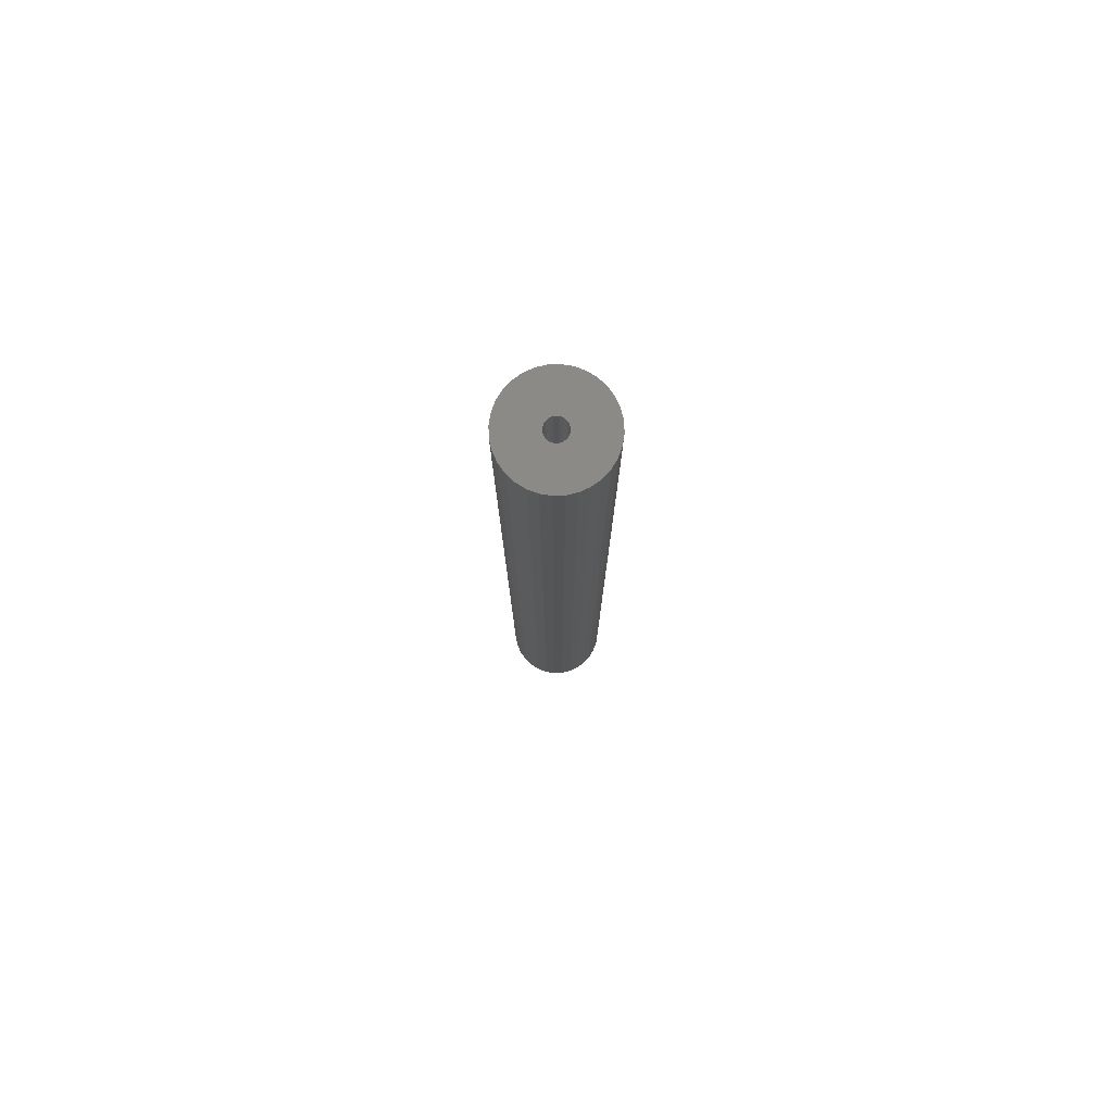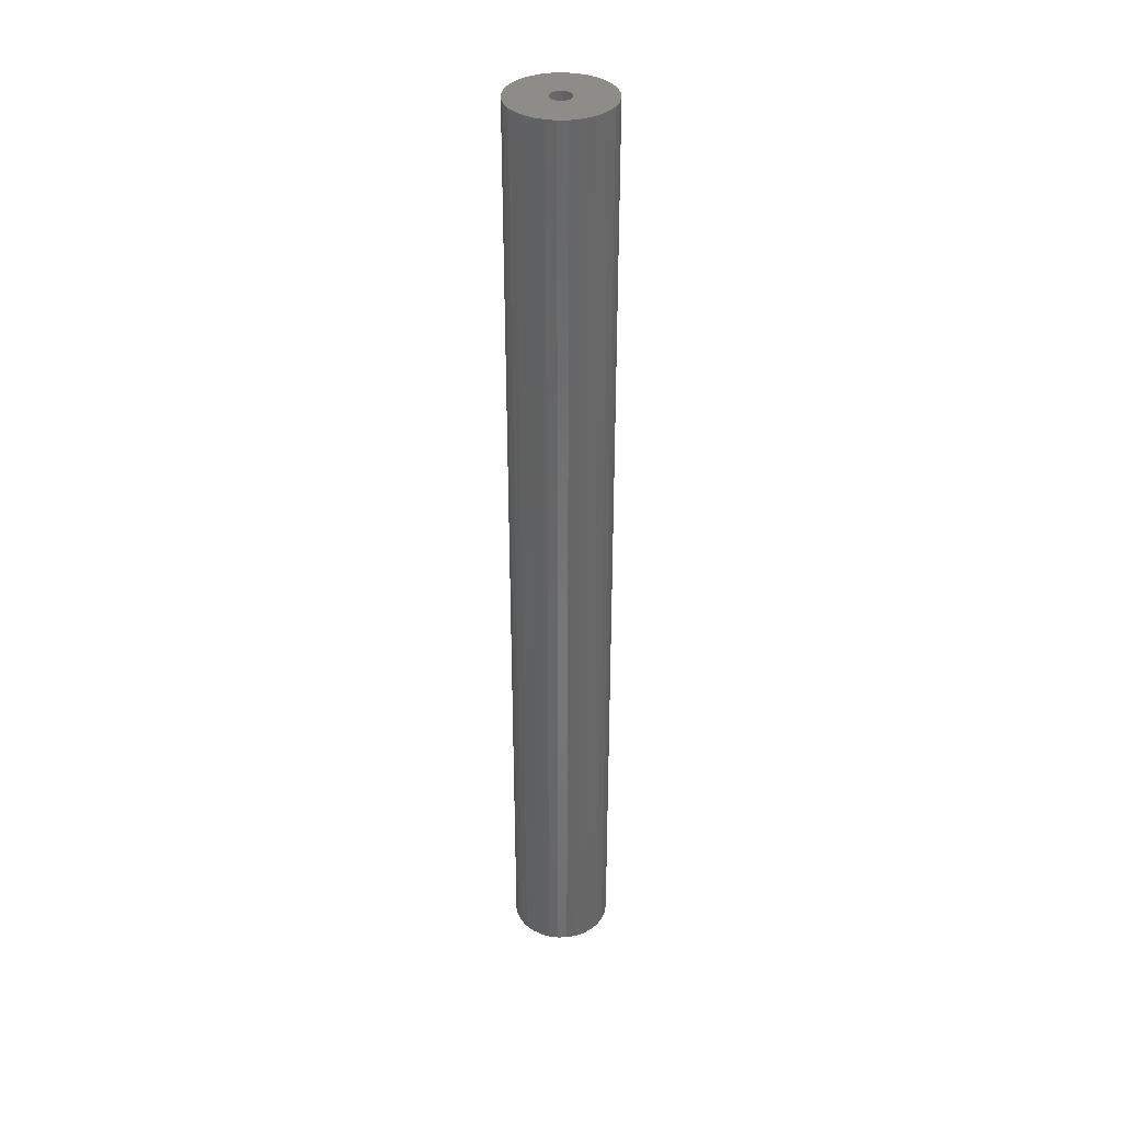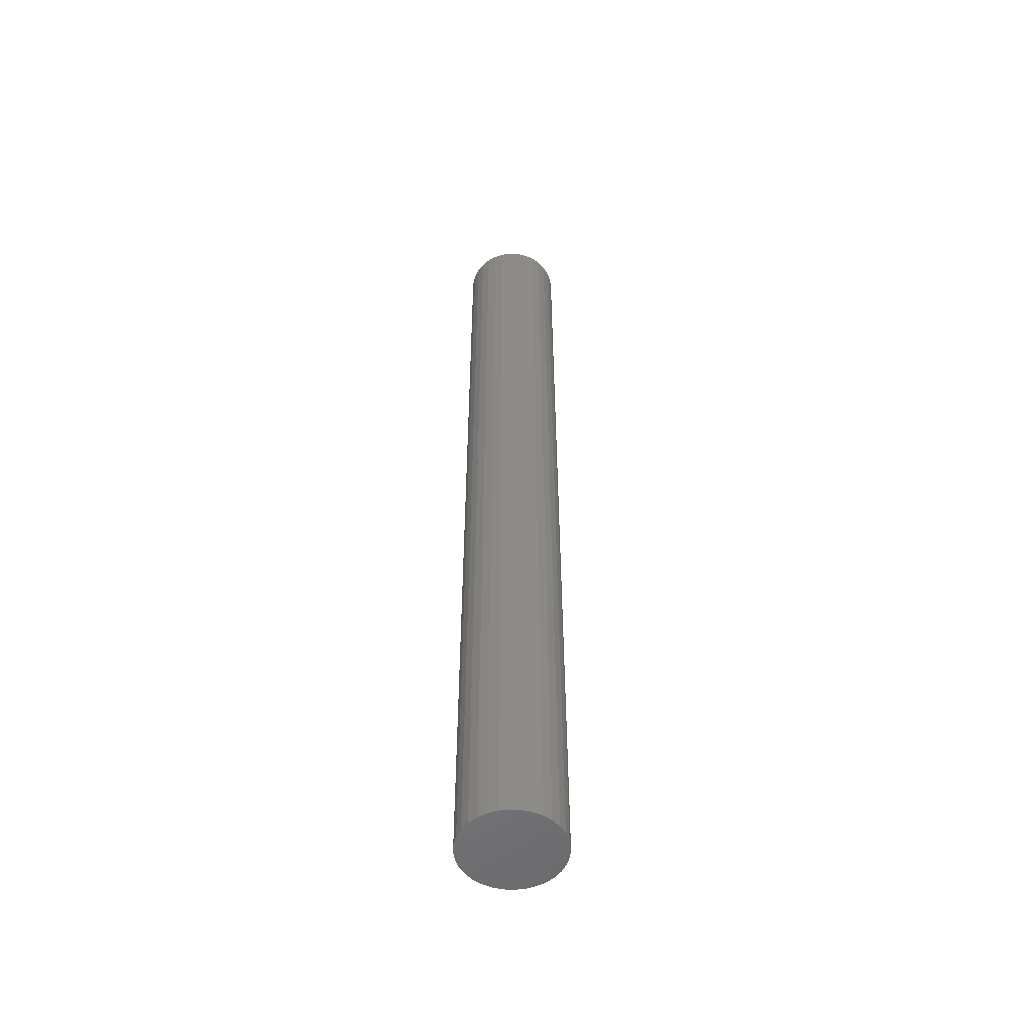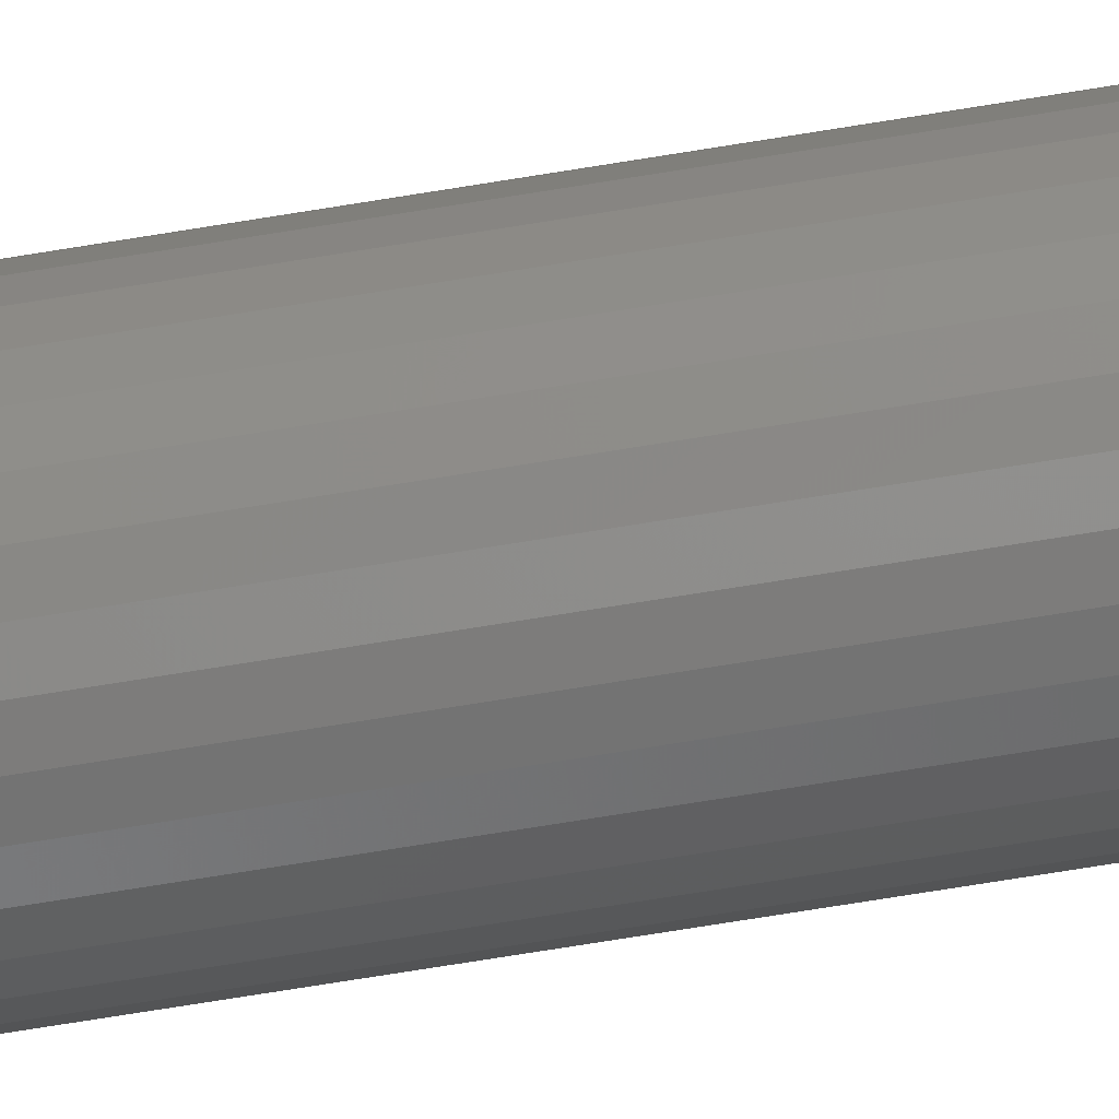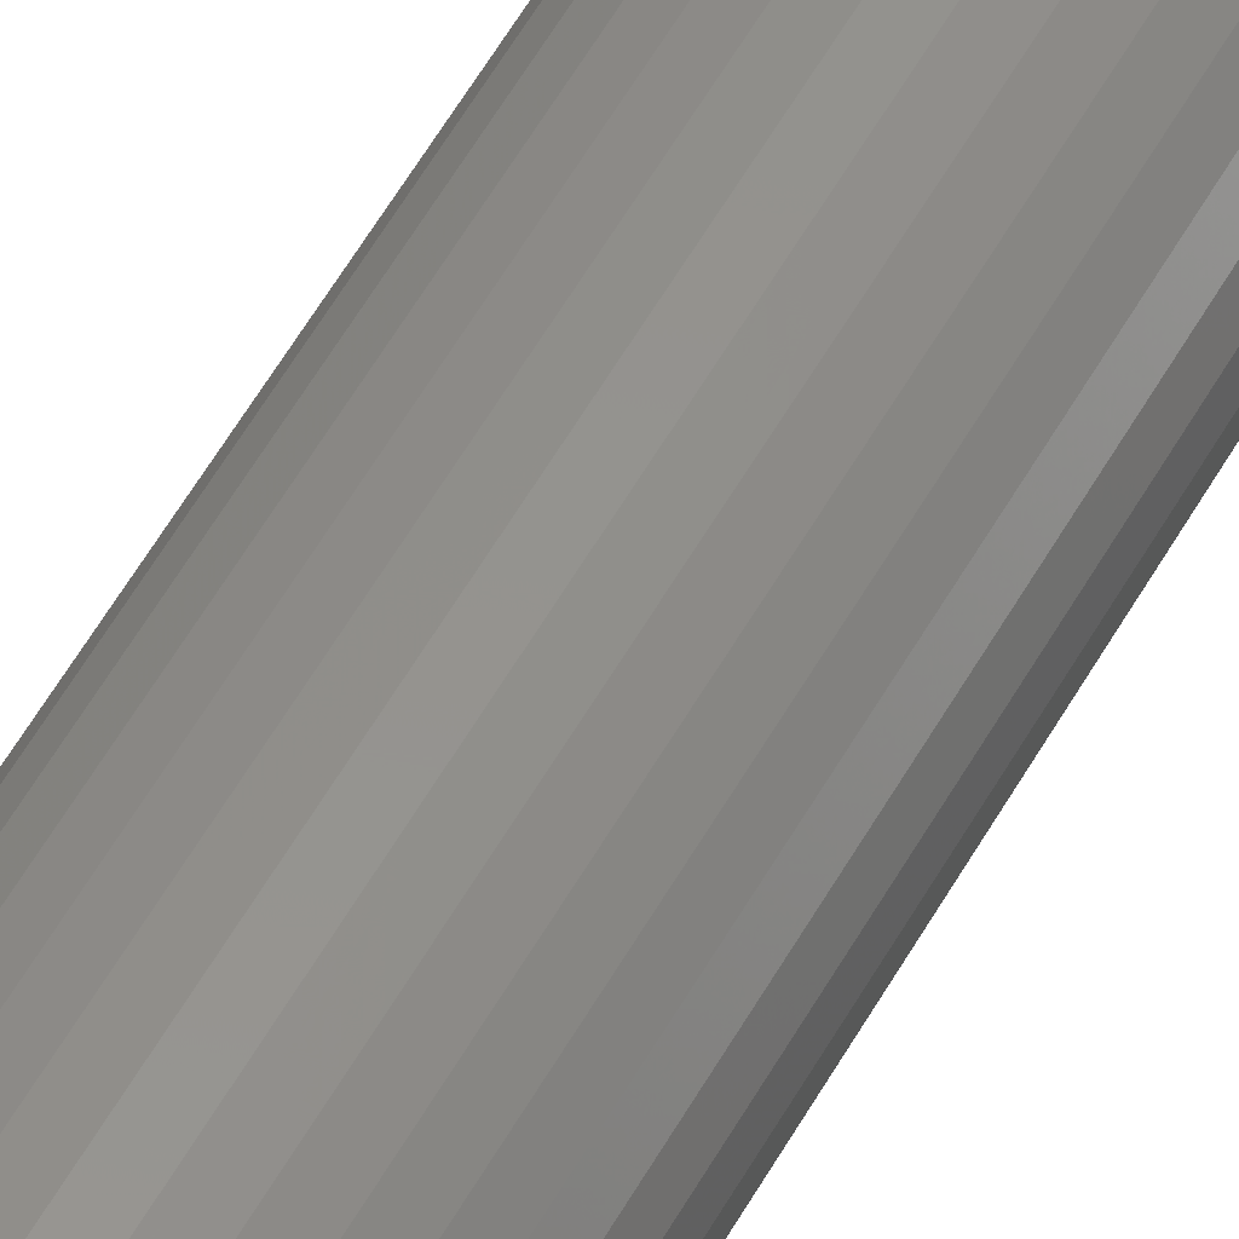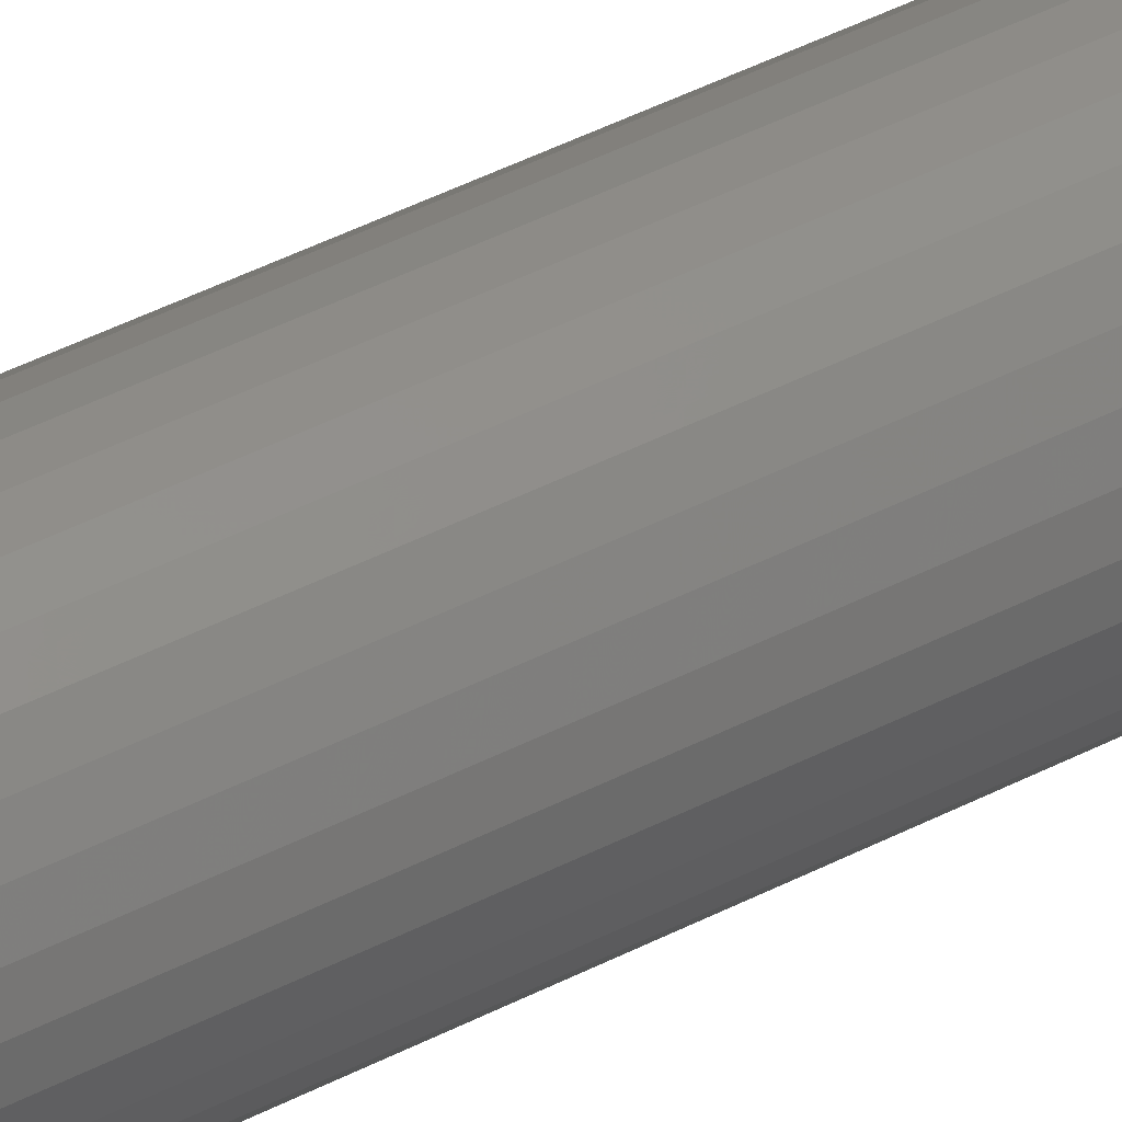
<metadata>
{"format":"stl","ext":"stl","renderer":"f3d","projection":"perspective","resolution":1024,"background":"white","views":[{"elev":78.7,"azim":-142.8,"up":"+Z"},{"elev":36.2,"azim":-18.7,"up":"+Z"},{"elev":-52.9,"azim":160.0,"up":"+Z"},{"elev":-70.6,"azim":-80.7,"up":"+Y"},{"elev":53.2,"azim":-151.9,"up":"+Y"},{"elev":40.1,"azim":-123.3,"up":"+Y"}]}
</metadata>
<code>
# stl→obj: 128 verts, 252 faces
v -0.09293 -0.1406 0
v -0.1242 -0.1406 0
v -0.1243 -0.1422 0
v -0.1382 -0.1464 0
v -0.1355 -0.1482 0
v -0.137 -0.1475 0
v -0.1603 -0.1685 0
v -0.1689 -0.1557 0
v -0.1652 -0.1626 0
v -0.1045 -0.1685 0
v -0.09958 -0.1626 0
v -0.09593 -0.1557 0
v -0.1173 -0.1771 0
v -0.1324 -0.1801 0
v -0.1247 -0.1793 0
v -0.1719 -0.1406 0
v -0.1711 -0.1483 0
v -0.1405 -0.1422 0
v -0.1406 -0.1406 0
v -0.1405 -0.139 0
v -0.1711 -0.1329 0
v -0.14 -0.1375 0
v -0.1392 -0.1361 0
v -0.1382 -0.1348 0
v -0.137 -0.1338 0
v -0.1355 -0.133 0
v -0.1475 -0.1042 0
v -0.1543 -0.1078 0
v -0.1603 -0.1127 0
v -0.1652 -0.1187 0
v -0.1689 -0.1255 0
v -0.1324 -0.1012 0
v -0.1401 -0.1019 0
v -0.134 -0.1326 0
v -0.1324 -0.1324 0
v -0.1392 -0.1452 0
v -0.14 -0.1438 0
v -0.1324 -0.1488 0
v -0.1543 -0.1734 0
v -0.1475 -0.1771 0
v -0.1401 -0.1793 0
v -0.1105 -0.1734 0
v -0.134 -0.1487 0
v -0.09593 -0.1255 0
v -0.1308 -0.1326 0
v -0.1293 -0.133 0
v -0.1278 -0.1338 0
v -0.09369 -0.1329 0
v -0.09958 -0.1187 0
v -0.1045 -0.1127 0
v -0.1105 -0.1078 0
v -0.1173 -0.1042 0
v -0.1247 -0.1019 0
v -0.1266 -0.1348 0
v -0.1256 -0.1361 0
v -0.1248 -0.1375 0
v -0.1243 -0.139 0
v -0.1278 -0.1475 0
v -0.1293 -0.1482 0
v -0.1308 -0.1487 0
v -0.09369 -0.1483 0
v -0.1248 -0.1438 0
v -0.1256 -0.1452 0
v -0.1266 -0.1464 0
v -0.1324 -0.1324 -0.7188
v -0.134 -0.1326 -0.7188
v -0.1355 -0.133 -0.7188
v -0.137 -0.1338 -0.7188
v -0.1382 -0.1348 -0.7188
v -0.1392 -0.1361 -0.7188
v -0.14 -0.1375 -0.7188
v -0.1405 -0.139 -0.7188
v -0.1406 -0.1406 -0.7188
v -0.1308 -0.1326 -0.7188
v -0.1293 -0.133 -0.7188
v -0.1278 -0.1338 -0.7188
v -0.1266 -0.1348 -0.7188
v -0.1256 -0.1361 -0.7188
v -0.1248 -0.1375 -0.7188
v -0.1243 -0.139 -0.7188
v -0.1242 -0.1406 -0.7188
v -0.1324 -0.1488 -0.7188
v -0.1308 -0.1487 -0.7188
v -0.1293 -0.1482 -0.7188
v -0.1278 -0.1475 -0.7188
v -0.1266 -0.1464 -0.7188
v -0.1256 -0.1452 -0.7188
v -0.1248 -0.1438 -0.7188
v -0.1243 -0.1422 -0.7188
v -0.134 -0.1487 -0.7188
v -0.1355 -0.1482 -0.7188
v -0.137 -0.1475 -0.7188
v -0.1382 -0.1464 -0.7188
v -0.1392 -0.1452 -0.7188
v -0.14 -0.1438 -0.7188
v -0.1405 -0.1422 -0.7188
v -0.1475 -0.1042 -0.75
v -0.1401 -0.1019 -0.75
v -0.1324 -0.1012 -0.75
v -0.1247 -0.1019 -0.75
v -0.1173 -0.1042 -0.75
v -0.1543 -0.1078 -0.75
v -0.1105 -0.1078 -0.75
v -0.1603 -0.1127 -0.75
v -0.1045 -0.1127 -0.75
v -0.1652 -0.1187 -0.75
v -0.09958 -0.1187 -0.75
v -0.1689 -0.1255 -0.75
v -0.09593 -0.1255 -0.75
v -0.1711 -0.1329 -0.75
v -0.09369 -0.1329 -0.75
v -0.09593 -0.1557 -0.75
v -0.1689 -0.1557 -0.75
v -0.09369 -0.1483 -0.75
v -0.1652 -0.1626 -0.75
v -0.09958 -0.1626 -0.75
v -0.1603 -0.1685 -0.75
v -0.1045 -0.1685 -0.75
v -0.1543 -0.1734 -0.75
v -0.1105 -0.1734 -0.75
v -0.1475 -0.1771 -0.75
v -0.1173 -0.1771 -0.75
v -0.1401 -0.1793 -0.75
v -0.1324 -0.1801 -0.75
v -0.1247 -0.1793 -0.75
v -0.1711 -0.1483 -0.75
v -0.1719 -0.1406 -0.75
v -0.09293 -0.1406 -0.75
f 1 2 3
f 4 5 6
f 7 8 9
f 10 11 12
f 13 14 15
f 16 17 18
f 16 18 19
f 16 19 20
f 21 16 20
f 21 20 22
f 21 22 23
f 21 23 24
f 21 24 25
f 25 26 27
f 25 27 28
f 25 28 29
f 25 29 30
f 25 30 31
f 25 31 21
f 32 33 27
f 32 27 26
f 32 26 34
f 32 34 35
f 17 5 4
f 17 4 36
f 17 36 37
f 17 37 18
f 38 8 7
f 38 7 39
f 38 39 40
f 38 40 41
f 38 41 14
f 38 14 13
f 38 13 42
f 38 42 10
f 38 10 12
f 8 38 43
f 8 43 5
f 8 5 17
f 44 35 45
f 44 45 46
f 44 46 47
f 44 47 48
f 35 44 49
f 35 49 50
f 35 50 51
f 35 51 52
f 35 52 53
f 35 53 32
f 48 47 54
f 48 54 55
f 48 55 56
f 48 56 57
f 48 57 2
f 48 2 1
f 12 58 59
f 12 59 60
f 12 60 38
f 61 1 3
f 61 3 62
f 61 62 63
f 61 63 64
f 61 64 58
f 61 58 12
f 65 34 66
f 66 34 26
f 66 26 67
f 67 26 25
f 67 25 68
f 68 25 24
f 68 24 69
f 69 24 23
f 69 23 70
f 70 23 22
f 70 22 71
f 71 22 20
f 71 20 72
f 72 20 19
f 72 19 73
f 34 65 35
f 35 65 74
f 35 74 45
f 45 74 75
f 45 75 46
f 46 75 76
f 46 76 47
f 47 76 77
f 47 77 54
f 54 77 78
f 54 78 55
f 55 78 79
f 55 79 56
f 56 79 80
f 56 80 57
f 57 80 81
f 57 81 2
f 82 60 83
f 83 60 59
f 83 59 84
f 84 59 58
f 84 58 85
f 85 58 64
f 85 64 86
f 86 64 63
f 86 63 87
f 87 63 62
f 87 62 88
f 88 62 3
f 88 3 89
f 89 3 2
f 89 2 81
f 60 82 38
f 38 82 90
f 38 90 43
f 43 90 91
f 43 91 5
f 5 91 92
f 5 92 6
f 6 92 93
f 6 93 4
f 4 93 94
f 4 94 36
f 36 94 95
f 36 95 37
f 37 95 96
f 37 96 18
f 18 96 73
f 18 73 19
f 70 71 78
f 78 71 79
f 71 72 79
f 79 72 80
f 73 80 72
f 96 95 89
f 89 95 88
f 95 94 88
f 88 94 87
f 94 93 87
f 87 93 86
f 93 92 86
f 86 92 91
f 81 80 73
f 81 73 96
f 81 96 89
f 85 86 91
f 85 91 90
f 85 90 82
f 85 82 83
f 85 83 84
f 77 76 75
f 77 75 74
f 77 74 65
f 77 65 66
f 77 66 67
f 77 67 68
f 77 68 69
f 77 69 70
f 77 70 78
f 97 98 99
f 97 99 100
f 101 97 100
f 102 97 101
f 103 102 101
f 104 102 103
f 105 104 103
f 106 104 105
f 107 106 105
f 108 106 107
f 109 108 107
f 110 108 109
f 111 110 109
f 112 113 114
f 115 113 112
f 116 115 112
f 117 115 116
f 118 117 116
f 119 117 118
f 120 119 118
f 121 119 120
f 122 121 120
f 123 121 122
f 124 123 122
f 125 124 122
f 113 126 114
f 114 126 127
f 114 127 128
f 128 127 110
f 128 110 111
f 128 1 114
f 114 1 61
f 114 61 112
f 112 61 12
f 112 12 116
f 116 12 11
f 116 11 118
f 118 11 10
f 118 10 120
f 120 10 42
f 120 42 122
f 122 42 13
f 122 13 125
f 125 13 15
f 125 15 124
f 124 15 14
f 124 14 123
f 123 14 41
f 123 41 121
f 121 41 40
f 121 40 119
f 119 40 39
f 119 39 117
f 117 39 7
f 117 7 115
f 115 7 9
f 115 9 113
f 113 9 8
f 113 8 126
f 126 8 17
f 126 17 127
f 127 17 16
f 127 16 110
f 110 16 21
f 110 21 108
f 108 21 31
f 108 31 106
f 106 31 30
f 106 30 104
f 104 30 29
f 104 29 102
f 102 29 28
f 102 28 97
f 97 28 27
f 97 27 98
f 98 27 33
f 98 33 99
f 99 33 32
f 99 32 100
f 100 32 53
f 100 53 101
f 101 53 52
f 101 52 103
f 103 52 51
f 103 51 105
f 105 51 50
f 105 50 107
f 107 50 49
f 107 49 109
f 109 49 44
f 109 44 111
f 111 44 48
f 111 48 128
f 128 48 1

</code>
